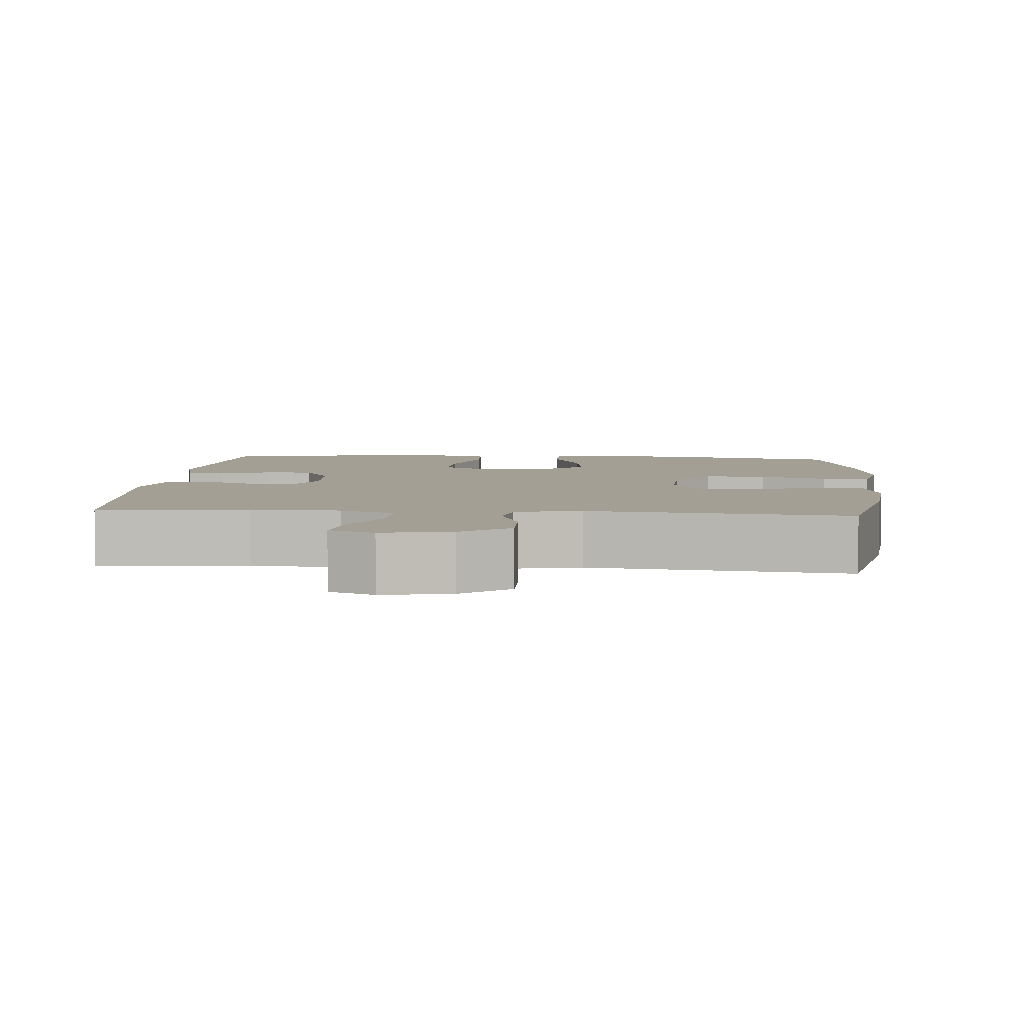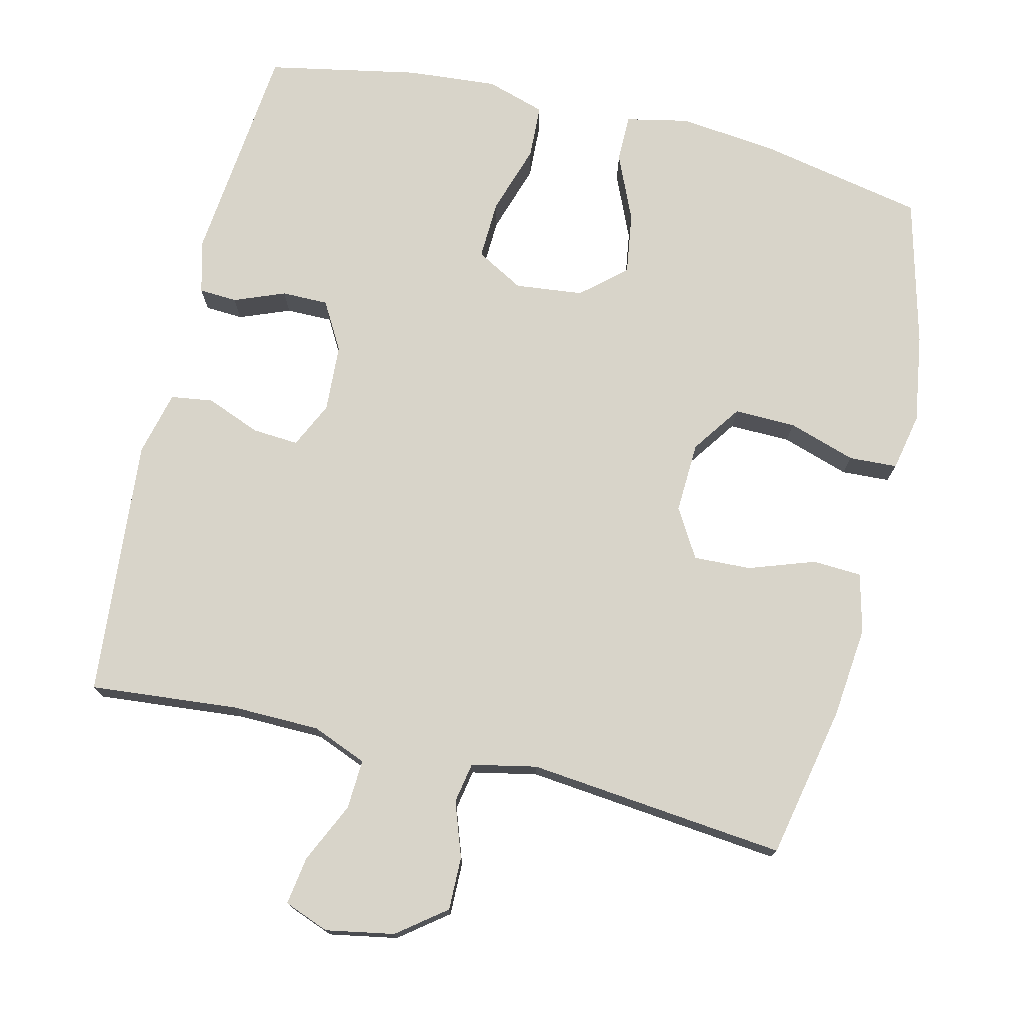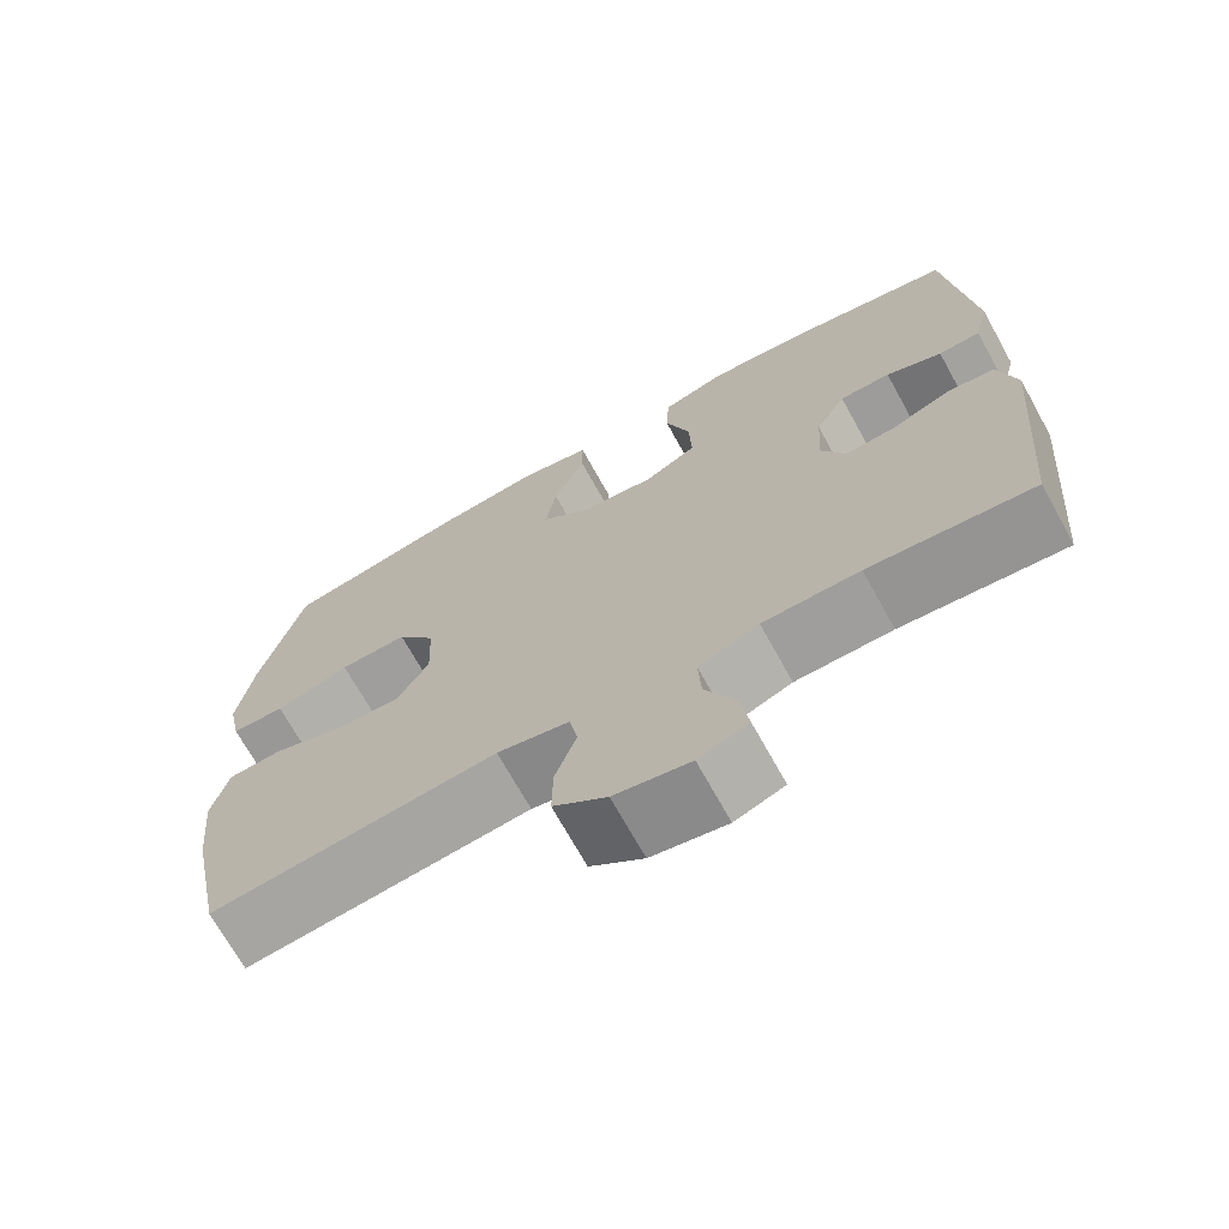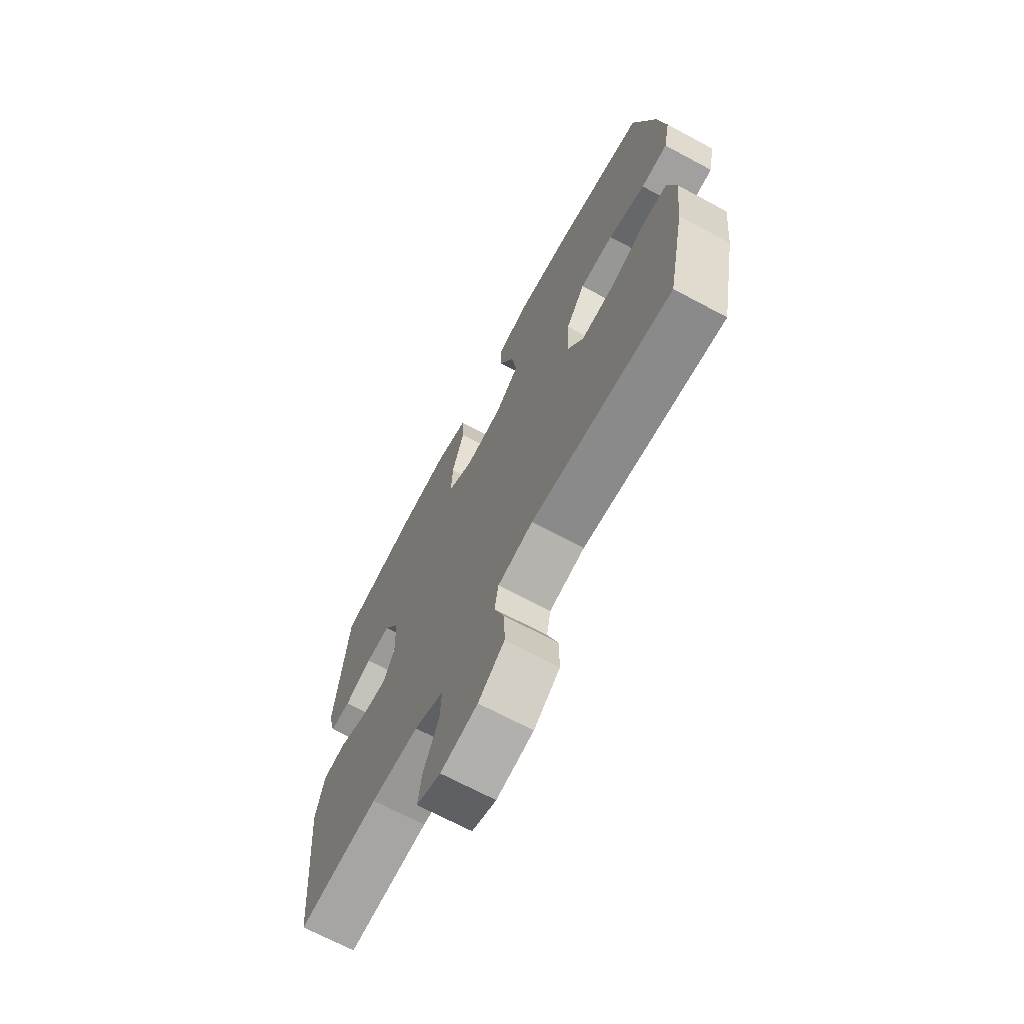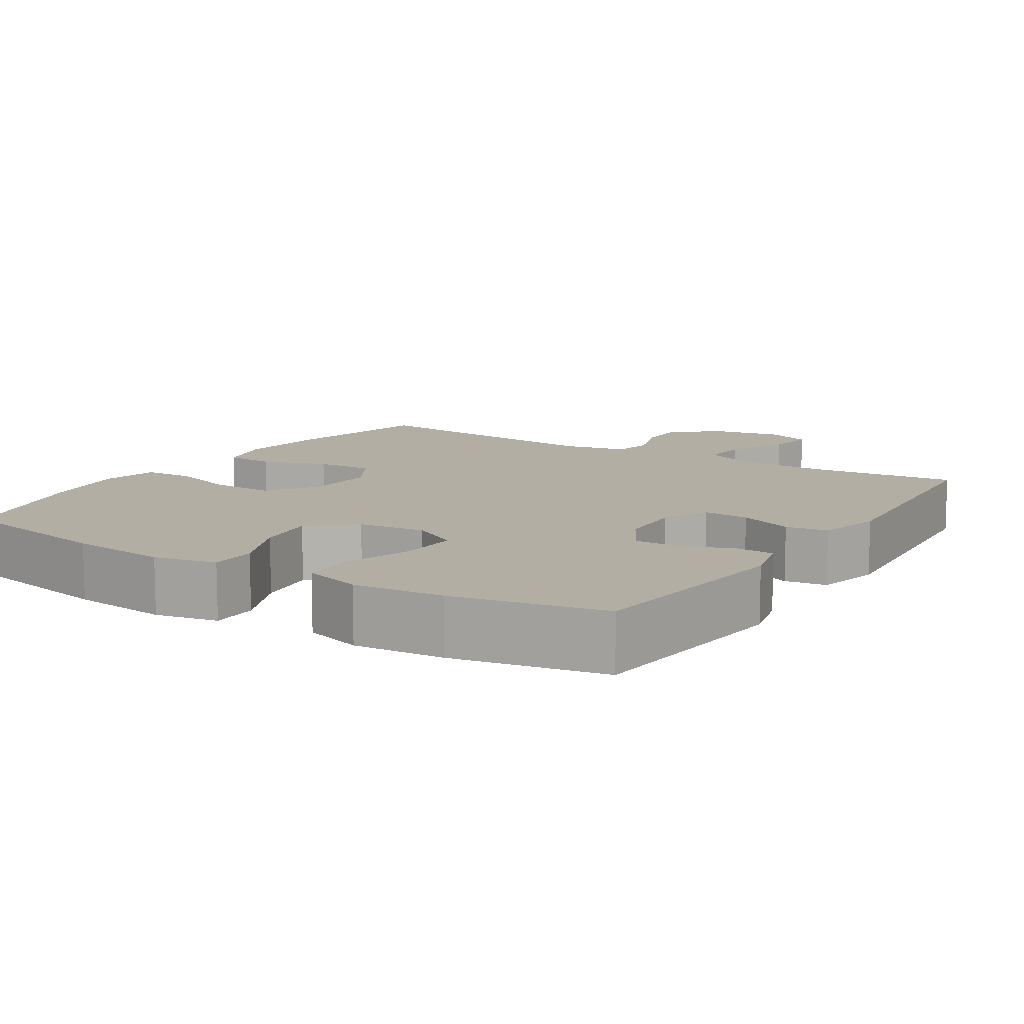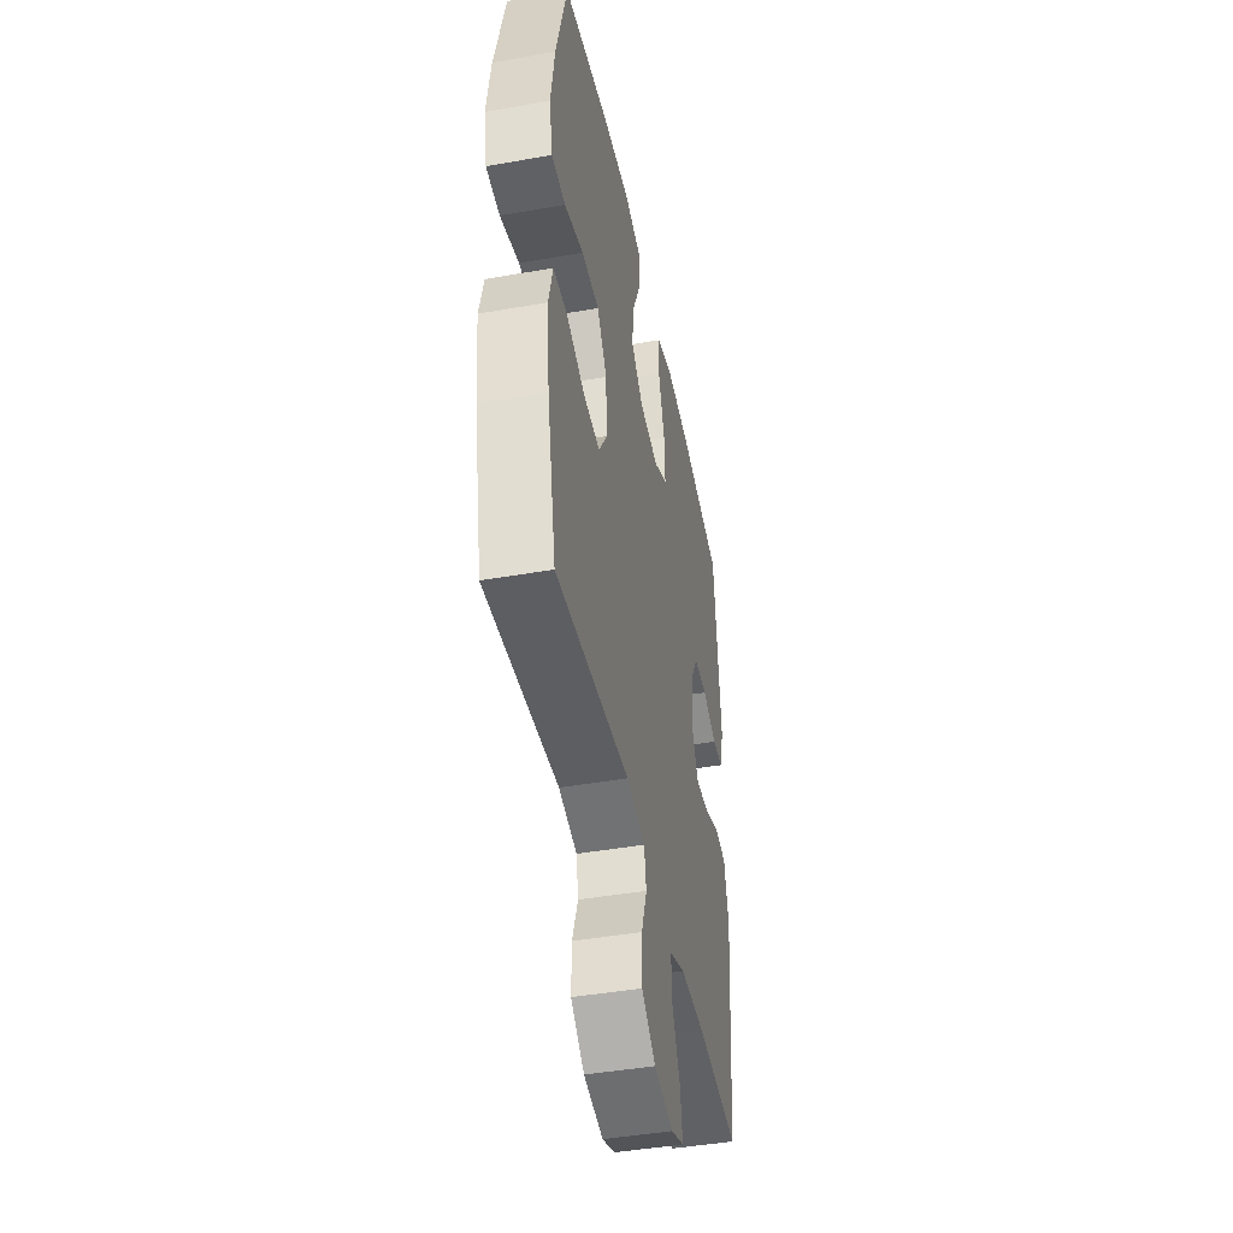
<metadata>
{"format":"obj","ext":"obj","renderer":"f3d","projection":"perspective","resolution":1024,"background":"white","views":[{"elev":5.5,"azim":-175.3,"up":"+Y"},{"elev":75.0,"azim":-166.5,"up":"+Y"},{"elev":-70.4,"azim":29.0,"up":"+Z"},{"elev":-69.1,"azim":-118.2,"up":"+Z"},{"elev":11.0,"azim":32.5,"up":"+Y"},{"elev":-44.3,"azim":-78.4,"up":"+Z"}]}
</metadata>
<code>
o path4914
v -0.547 0.0375 0.3171
v -0.566 0.0375 0.1944
v -0.5498 0.0375 0.1148
v -0.4828 0.0375 0.1114
v -0.3896 0.0375 0.1415
v -0.3045 0.0375 0.1431
v -0.2565 0.0375 0.07488
v -0.2522 0.0375 -0.02311
v -0.2922 0.0375 -0.09037
v -0.3717 0.0375 -0.08701
v -0.4623 0.0375 -0.05552
v -0.5301 0.0375 -0.05899
v -0.5505 0.0375 -0.1411
v -0.5375 0.0375 -0.2675
v -0.4942 0.0375 -0.4791
v -0.1372 0.0375 -0.4424
v -0.04711 0.0375 -0.4611
v -0.0369 0.0375 -0.5167
v -0.06365 0.0375 -0.5928
v -0.06482 0.0375 -0.6664
v 0.001682 0.0375 -0.7172
v 0.09606 0.0375 -0.7346
v 0.1581 0.0375 -0.7109
v 0.1481 0.0375 -0.6448
v 0.1094 0.0375 -0.5616
v 0.1057 0.0375 -0.4929
v 0.1814 0.0375 -0.4622
v 0.3026 0.0375 -0.4604
v 0.5077 0.0375 -0.4791
v 0.5389 0.0375 -0.1207
v 0.5171 0.0375 -0.03125
v 0.4586 0.0375 -0.02297
v 0.3837 0.0375 -0.05263
v 0.3199 0.0375 -0.05714
v 0.2898 0.0375 0.006405
v 0.2952 0.0375 0.1002
v 0.3333 0.0375 0.1662
v 0.3973 0.0375 0.1659
v 0.4673 0.0375 0.1382
v 0.5202 0.0375 0.1413
v 0.539 0.0375 0.2157
v 0.5077 0.0375 0.5226
v 0.2989 0.0375 0.5634
v 0.1742 0.0375 0.5737
v 0.0931 0.0375 0.5488
v 0.08945 0.0375 0.4747
v 0.1203 0.0375 0.3783
v 0.1237 0.0375 0.2967
v 0.05795 0.0375 0.2601
v -0.03593 0.0375 0.2705
v -0.09654 0.0375 0.3229
v -0.08391 0.0375 0.4082
v -0.04395 0.0375 0.4993
v -0.04405 0.0375 0.5651
v -0.1306 0.0375 0.5832
v -0.2662 0.0375 0.5683
v -0.4942 0.0375 0.5226
v -0.547 -0.0375 0.3171
v -0.566 -0.0375 0.1944
v -0.5498 -0.0375 0.1148
v -0.4828 -0.0375 0.1114
v -0.3896 -0.0375 0.1415
v -0.3045 -0.0375 0.1431
v -0.2565 -0.0375 0.07488
v -0.2522 -0.0375 -0.02311
v -0.2922 -0.0375 -0.09037
v -0.3717 -0.0375 -0.08701
v -0.4623 -0.0375 -0.05552
v -0.5301 -0.0375 -0.05899
v -0.5505 -0.0375 -0.1411
v -0.5375 -0.0375 -0.2675
v -0.4942 -0.0375 -0.4791
v -0.1372 -0.0375 -0.4424
v -0.04711 -0.0375 -0.4611
v -0.0369 -0.0375 -0.5167
v -0.06365 -0.0375 -0.5928
v -0.06482 -0.0375 -0.6664
v 0.001682 -0.0375 -0.7172
v 0.09606 -0.0375 -0.7346
v 0.1581 -0.0375 -0.7109
v 0.1481 -0.0375 -0.6448
v 0.1094 -0.0375 -0.5616
v 0.1057 -0.0375 -0.4929
v 0.1814 -0.0375 -0.4622
v 0.3026 -0.0375 -0.4604
v 0.5077 -0.0375 -0.4791
v 0.5389 -0.0375 -0.1207
v 0.5171 -0.0375 -0.03125
v 0.4586 -0.0375 -0.02297
v 0.3837 -0.0375 -0.05263
v 0.3199 -0.0375 -0.05714
v 0.2898 -0.0375 0.006405
v 0.2952 -0.0375 0.1002
v 0.3333 -0.0375 0.1662
v 0.3973 -0.0375 0.1659
v 0.4673 -0.0375 0.1382
v 0.5202 -0.0375 0.1413
v 0.539 -0.0375 0.2157
v 0.5077 -0.0375 0.5226
v 0.2989 -0.0375 0.5634
v 0.1742 -0.0375 0.5737
v 0.0931 -0.0375 0.5488
v 0.08945 -0.0375 0.4747
v 0.1203 -0.0375 0.3783
v 0.1237 -0.0375 0.2967
v 0.05795 -0.0375 0.2601
v -0.03593 -0.0375 0.2705
v -0.09654 -0.0375 0.3229
v -0.08391 -0.0375 0.4082
v -0.04395 -0.0375 0.4993
v -0.04405 -0.0375 0.5651
v -0.1306 -0.0375 0.5832
v -0.2662 -0.0375 0.5683
v -0.4942 -0.0375 0.5226
v -0.04405 0.0375 0.5651
v -0.04405 0.0375 0.5651
v -0.1306 0.0375 0.5832
v -0.2662 0.0375 0.5683
v 0.2989 0.0375 0.5634
v 0.1742 0.0375 0.5737
v 0.0931 0.0375 0.5488
v 0.0931 0.0375 0.5488
v -0.04395 0.0375 0.4993
v 0.08945 0.0375 0.4747
v 0.5077 0.0375 0.5226
v 0.5077 0.0375 0.5226
v -0.4942 0.0375 0.5226
v -0.4942 0.0375 0.5226
v -0.08391 0.0375 0.4082
v 0.1203 0.0375 0.3783
v -0.547 0.0375 0.3171
v -0.09654 0.0375 0.3229
v 0.1237 0.0375 0.2967
v 0.1237 0.0375 0.2967
v 0.539 0.0375 0.2157
v -0.03593 0.0375 0.2705
v -0.566 0.0375 0.1944
v 0.05795 0.0375 0.2601
v 0.5202 0.0375 0.1413
v 0.5202 0.0375 0.1413
v 0.3333 0.0375 0.1662
v 0.3333 0.0375 0.1662
v 0.3973 0.0375 0.1659
v -0.5498 0.0375 0.1148
v -0.5498 0.0375 0.1148
v 0.2952 0.0375 0.1002
v -0.3896 0.0375 0.1415
v -0.3045 0.0375 0.1431
v 0.4673 0.0375 0.1382
v -0.2565 0.0375 0.07488
v -0.4828 0.0375 0.1114
v 0.2898 0.0375 0.006405
v -0.2522 0.0375 -0.02311
v 0.3199 0.0375 -0.05714
v 0.3199 0.0375 -0.05714
v 0.5171 0.0375 -0.03125
v 0.5171 0.0375 -0.03125
v 0.4586 0.0375 -0.02297
v 0.3837 0.0375 -0.05263
v -0.2922 0.0375 -0.09037
v -0.2922 0.0375 -0.09037
v 0.5389 0.0375 -0.1207
v -0.3717 0.0375 -0.08701
v -0.4623 0.0375 -0.05552
v -0.5301 0.0375 -0.05899
v -0.5301 0.0375 -0.05899
v -0.5505 0.0375 -0.1411
v -0.5375 0.0375 -0.2675
v 0.5077 0.0375 -0.4791
v 0.5077 0.0375 -0.4791
v -0.1372 0.0375 -0.4424
v -0.04711 0.0375 -0.4611
v -0.04711 0.0375 -0.4611
v -0.4942 0.0375 -0.4791
v -0.4942 0.0375 -0.4791
v 0.1814 0.0375 -0.4622
v 0.3026 0.0375 -0.4604
v -0.0369 0.0375 -0.5167
v 0.1057 0.0375 -0.4929
v 0.1057 0.0375 -0.4929
v 0.1094 0.0375 -0.5616
v -0.06365 0.0375 -0.5928
v 0.1481 0.0375 -0.6448
v -0.06482 0.0375 -0.6664
v 0.1581 0.0375 -0.7109
v 0.1581 0.0375 -0.7109
v 0.001682 0.0375 -0.7172
v 0.09606 0.0375 -0.7346
v -0.04405 -0.0375 0.5651
v -0.04405 -0.0375 0.5651
v -0.1306 -0.0375 0.5832
v -0.2662 -0.0375 0.5683
v 0.2989 -0.0375 0.5634
v 0.1742 -0.0375 0.5737
v 0.0931 -0.0375 0.5488
v 0.0931 -0.0375 0.5488
v -0.04395 -0.0375 0.4993
v 0.08945 -0.0375 0.4747
v 0.5077 -0.0375 0.5226
v 0.5077 -0.0375 0.5226
v -0.4942 -0.0375 0.5226
v -0.4942 -0.0375 0.5226
v -0.08391 -0.0375 0.4082
v 0.1203 -0.0375 0.3783
v -0.547 -0.0375 0.3171
v -0.09654 -0.0375 0.3229
v 0.1237 -0.0375 0.2967
v 0.1237 -0.0375 0.2967
v 0.539 -0.0375 0.2157
v -0.03593 -0.0375 0.2705
v -0.566 -0.0375 0.1944
v 0.05795 -0.0375 0.2601
v 0.5202 -0.0375 0.1413
v 0.5202 -0.0375 0.1413
v 0.3333 -0.0375 0.1662
v 0.3333 -0.0375 0.1662
v 0.3973 -0.0375 0.1659
v -0.5498 -0.0375 0.1148
v -0.5498 -0.0375 0.1148
v 0.2952 -0.0375 0.1002
v -0.3896 -0.0375 0.1415
v -0.3045 -0.0375 0.1431
v 0.4673 -0.0375 0.1382
v -0.2565 -0.0375 0.07488
v -0.4828 -0.0375 0.1114
v 0.2898 -0.0375 0.006405
v -0.2522 -0.0375 -0.02311
v 0.3199 -0.0375 -0.05714
v 0.3199 -0.0375 -0.05714
v 0.5171 -0.0375 -0.03125
v 0.5171 -0.0375 -0.03125
v 0.4586 -0.0375 -0.02297
v 0.3837 -0.0375 -0.05263
v -0.2922 -0.0375 -0.09037
v -0.2922 -0.0375 -0.09037
v 0.5389 -0.0375 -0.1207
v -0.3717 -0.0375 -0.08701
v -0.4623 -0.0375 -0.05552
v -0.5301 -0.0375 -0.05899
v -0.5301 -0.0375 -0.05899
v -0.5505 -0.0375 -0.1411
v -0.5375 -0.0375 -0.2675
v 0.5077 -0.0375 -0.4791
v 0.5077 -0.0375 -0.4791
v -0.1372 -0.0375 -0.4424
v -0.04711 -0.0375 -0.4611
v -0.04711 -0.0375 -0.4611
v -0.4942 -0.0375 -0.4791
v -0.4942 -0.0375 -0.4791
v 0.1814 -0.0375 -0.4622
v 0.3026 -0.0375 -0.4604
v -0.0369 -0.0375 -0.5167
v 0.1057 -0.0375 -0.4929
v 0.1057 -0.0375 -0.4929
v 0.1094 -0.0375 -0.5616
v -0.06365 -0.0375 -0.5928
v 0.1481 -0.0375 -0.6448
v -0.06482 -0.0375 -0.6664
v 0.1581 -0.0375 -0.7109
v 0.1581 -0.0375 -0.7109
v 0.001682 -0.0375 -0.7172
v 0.09606 -0.0375 -0.7346
f 236 233 251
f 256 255 252
f 250 228 246
f 255 261 257
f 222 206 192
f 222 192 205
f 225 211 218
f 215 204 207
f 261 255 256
f 199 217 209
f 206 224 210
f 220 212 226
f 258 261 256
f 217 193 215
f 193 217 199
f 192 206 203
f 246 227 245
f 191 203 197
f 230 232 236
f 253 250 246
f 227 210 224
f 246 228 227
f 259 257 262
f 223 209 217
f 242 237 241
f 224 206 222
f 192 203 191
f 198 194 195
f 252 253 246
f 226 212 227
f 251 228 250
f 245 234 242
f 236 251 243
f 255 253 252
f 227 228 226
f 213 209 223
f 194 204 193
f 211 221 205
f 234 237 242
f 220 207 212
f 215 193 204
f 205 221 222
f 215 207 220
f 204 194 198
f 191 197 189
f 233 236 232
f 241 237 238
f 262 257 261
f 228 251 233
f 205 192 201
f 221 211 225
f 212 210 227
f 248 245 242
f 245 227 234
f 241 238 239
f 116 55 112 190
f 55 56 113 112
f 43 44 101 100
f 44 122 196 101
f 53 54 111 110
f 45 46 103 102
f 126 43 100 200
f 56 128 202 113
f 52 53 110 109
f 46 47 104 103
f 57 1 58 114
f 51 52 109 108
f 47 134 208 104
f 41 42 99 98
f 50 51 108 107
f 1 2 59 58
f 48 49 106 105
f 49 50 107 106
f 140 41 98 214
f 142 38 95 216
f 2 145 219 59
f 36 37 94 93
f 5 6 63 62
f 39 40 97 96
f 38 39 96 95
f 6 7 64 63
f 4 5 62 61
f 3 4 61 60
f 35 36 93 92
f 7 8 65 64
f 155 35 92 229
f 157 32 89 231
f 32 33 90 89
f 8 161 235 65
f 30 31 88 87
f 33 34 91 90
f 10 11 68 67
f 11 166 240 68
f 12 13 70 69
f 9 10 67 66
f 13 14 71 70
f 170 30 87 244
f 16 173 247 73
f 175 16 73 249
f 14 15 72 71
f 27 28 85 84
f 17 18 75 74
f 180 27 84 254
f 28 29 86 85
f 25 26 83 82
f 18 19 76 75
f 24 25 82 81
f 19 20 77 76
f 186 24 81 260
f 20 21 78 77
f 22 23 80 79
f 21 22 79 78
f 162 177 159
f 182 178 181
f 176 172 154
f 181 183 187
f 148 118 132
f 148 131 118
f 151 144 137
f 141 133 130
f 187 182 181
f 125 135 143
f 132 136 150
f 146 152 138
f 184 182 187
f 143 141 119
f 119 125 143
f 118 129 132
f 172 171 153
f 117 123 129
f 156 162 158
f 179 172 176
f 153 150 136
f 172 153 154
f 185 188 183
f 149 143 135
f 168 167 163
f 150 148 132
f 118 117 129
f 124 121 120
f 178 172 179
f 152 153 138
f 177 176 154
f 171 168 160
f 162 169 177
f 181 178 179
f 153 152 154
f 139 149 135
f 120 119 130
f 137 131 147
f 160 168 163
f 146 138 133
f 141 130 119
f 131 148 147
f 141 146 133
f 130 124 120
f 117 115 123
f 159 158 162
f 167 164 163
f 188 187 183
f 154 159 177
f 131 127 118
f 147 151 137
f 138 153 136
f 174 168 171
f 171 160 153
f 167 165 164

</code>
